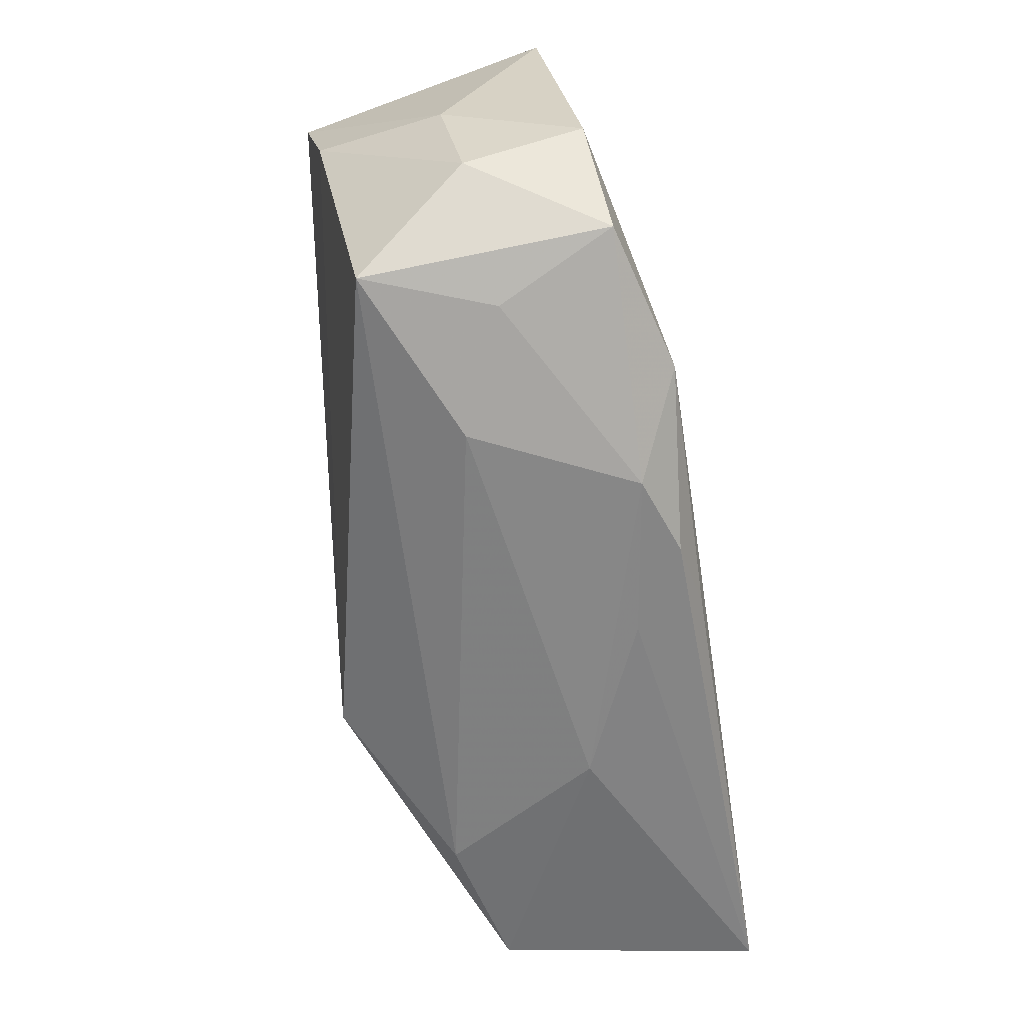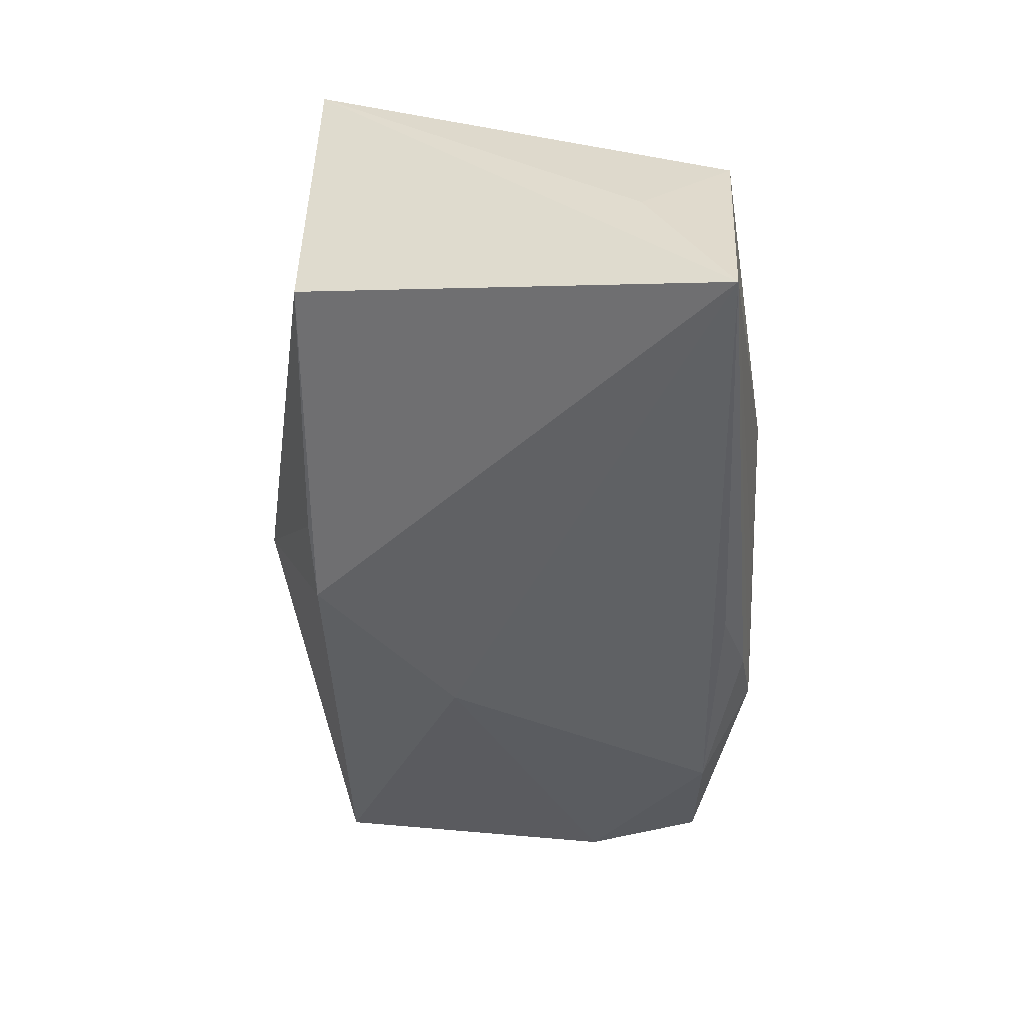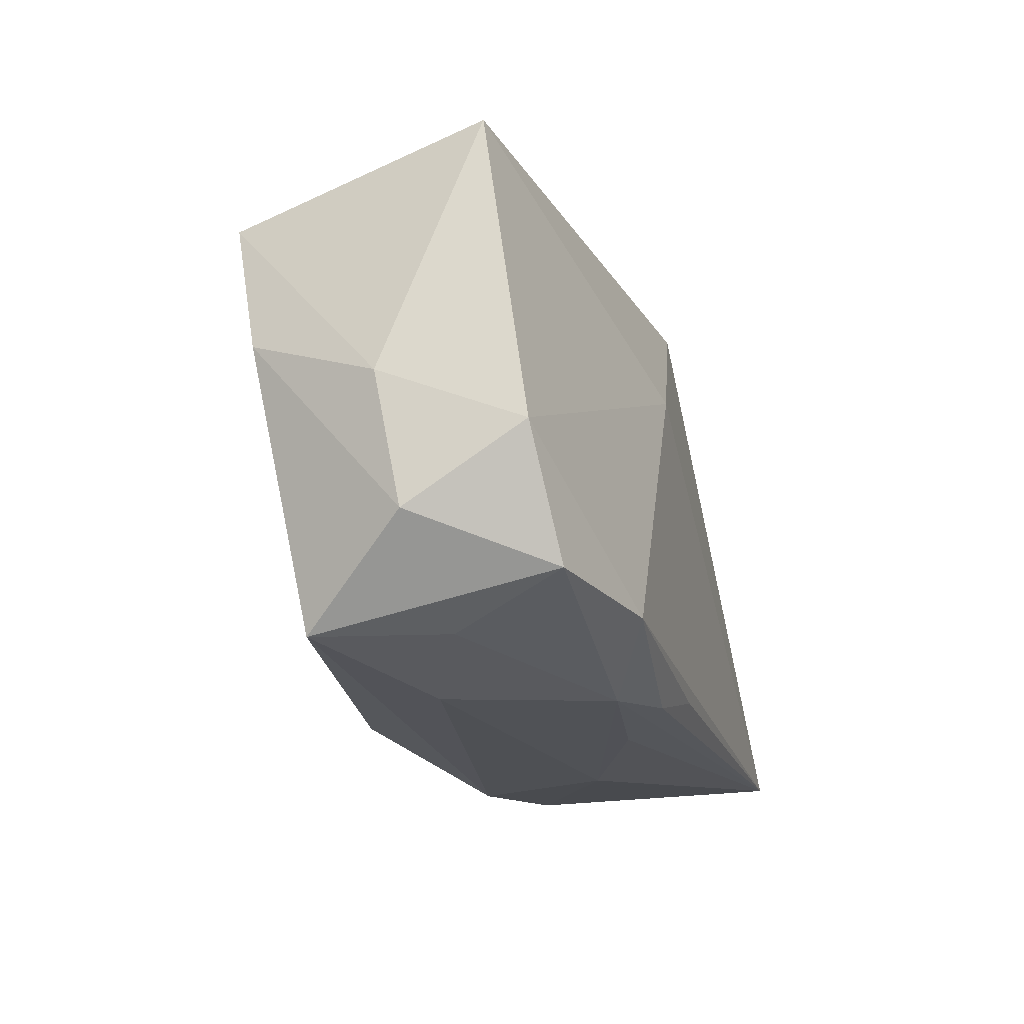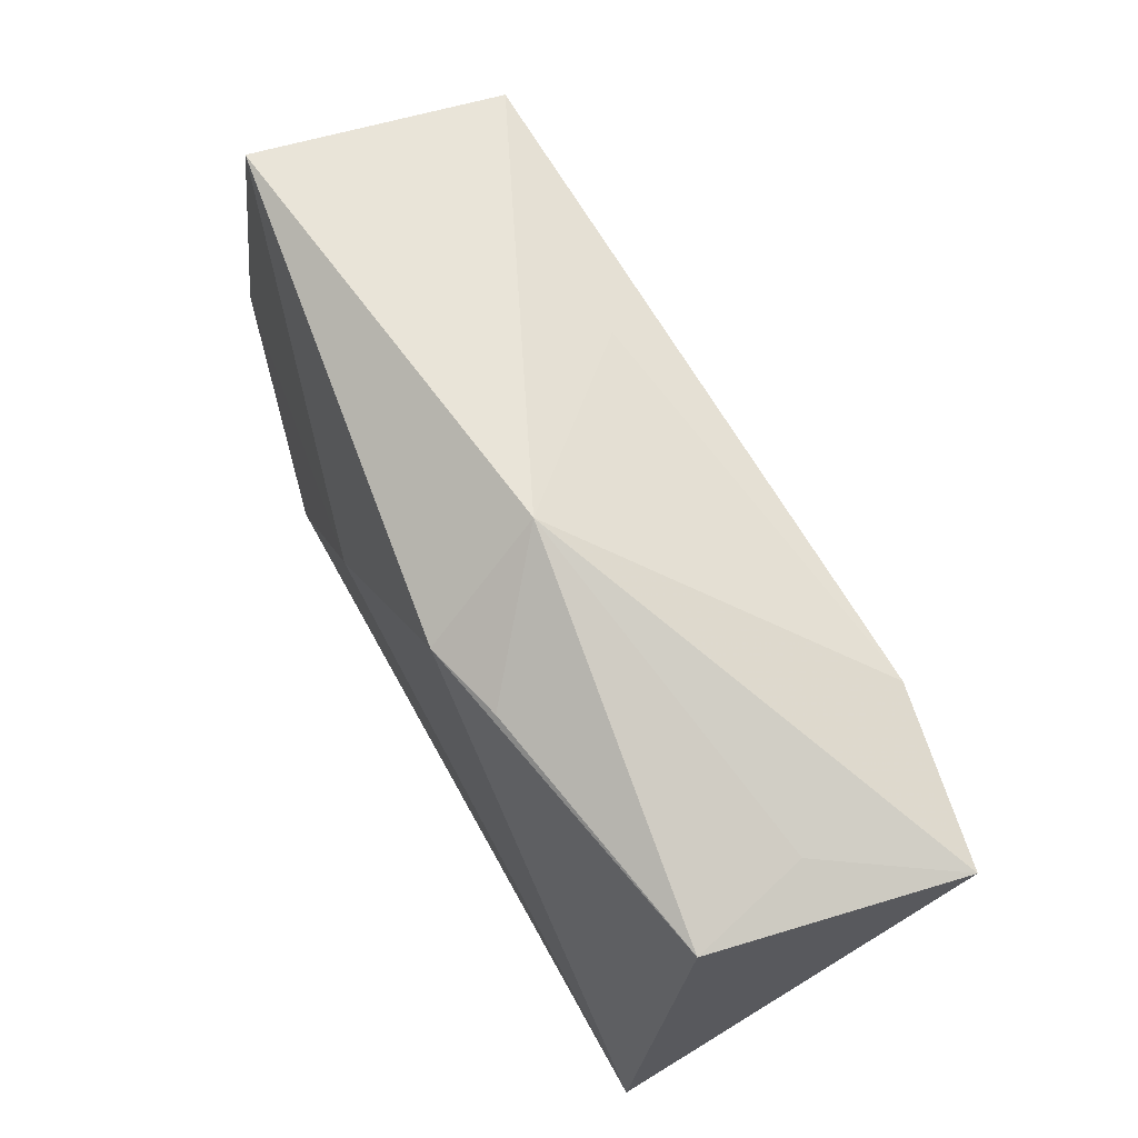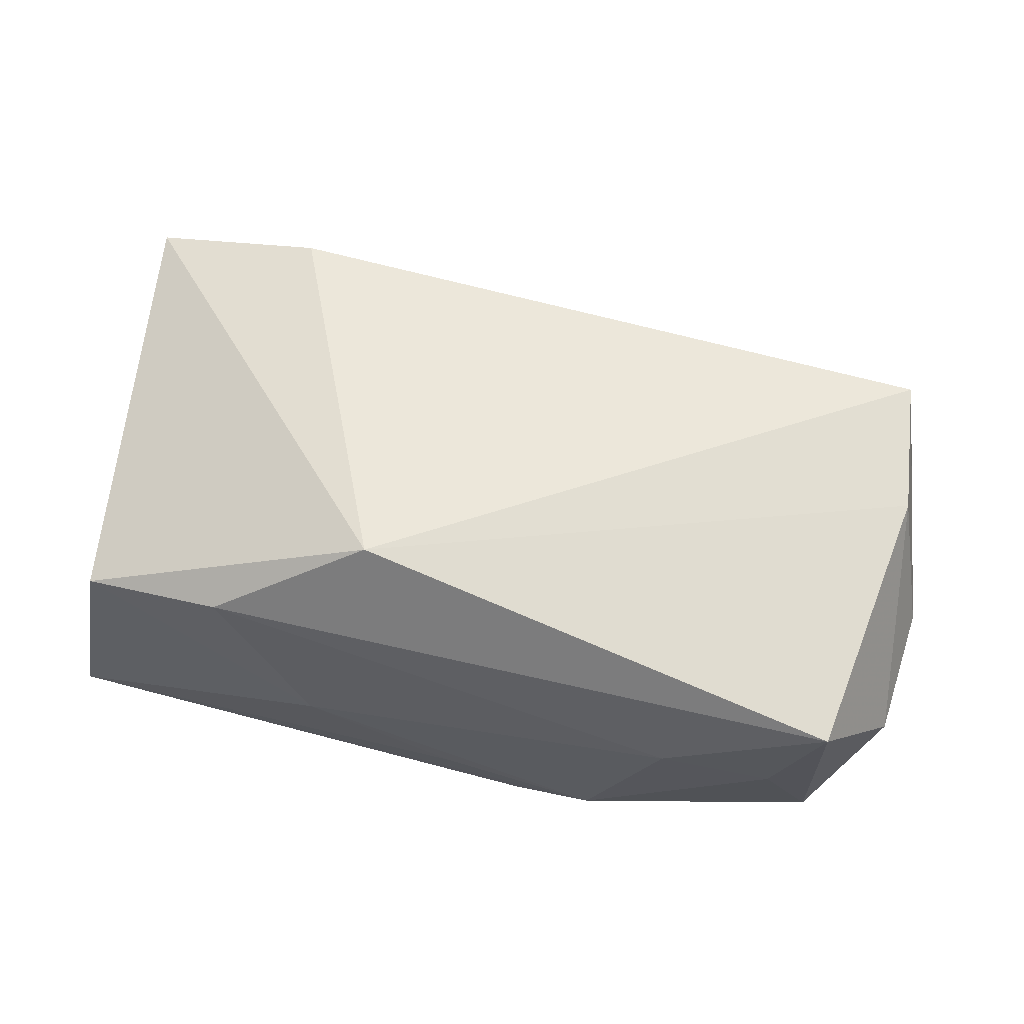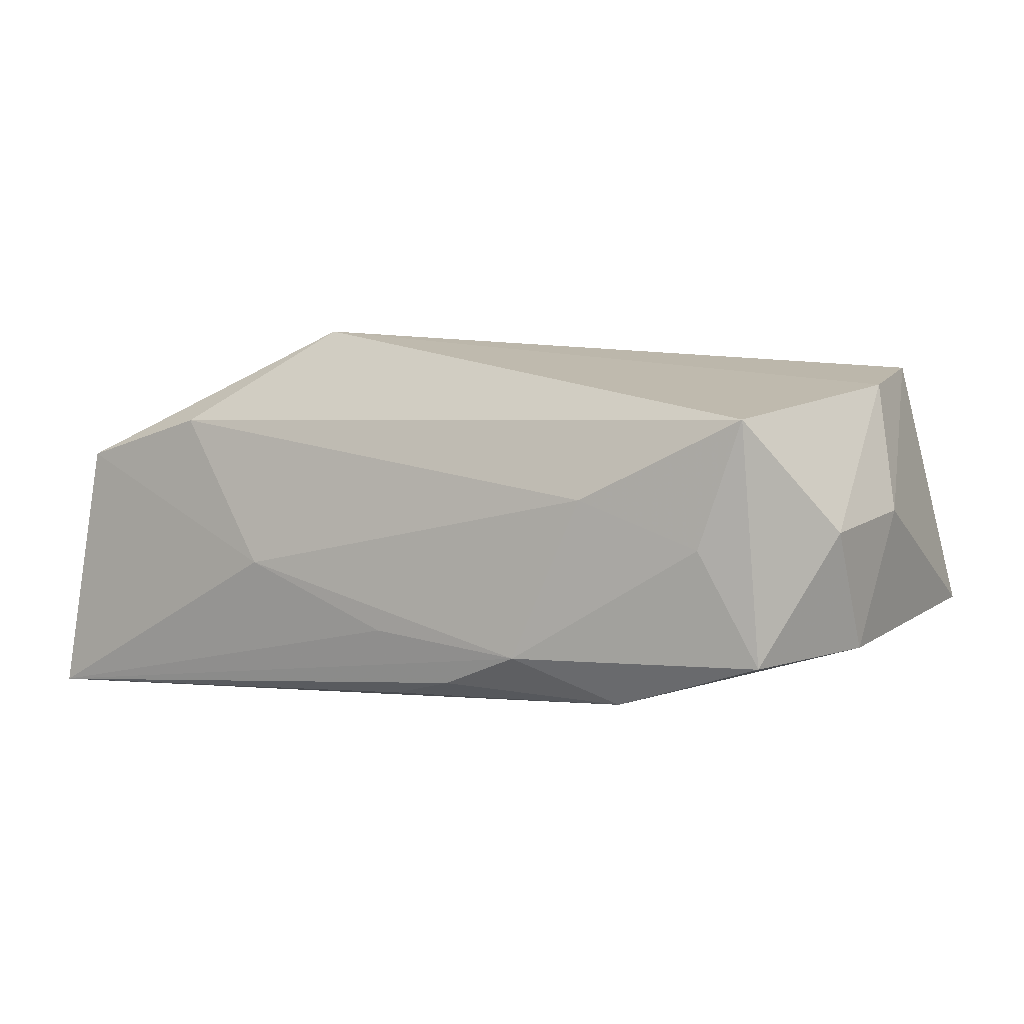
<metadata>
{"format":"obj","ext":"obj","renderer":"f3d","projection":"perspective","resolution":1024,"background":"white","views":[{"elev":-61.4,"azim":98.8,"up":"+Y"},{"elev":-46.1,"azim":-87.2,"up":"+Z"},{"elev":-19.9,"azim":105.4,"up":"+Y"},{"elev":75.2,"azim":-119.4,"up":"+Y"},{"elev":55.9,"azim":14.2,"up":"+Z"},{"elev":-0.6,"azim":30.2,"up":"+Z"}]}
</metadata>
<code>
v -0.03374 0.01816 -0.00775
v -0.03437 -0.01914 0.00645
v -0.02146 -0.02058 0.009284
v -0.02322 0.01637 0.01691
v 0.04055 -0.0006488 0.0006349
v 0.01229 0.01792 0.01123
v -0.00803 -0.0162 0.01735
v 0.01379 -0.02085 -0.01201
v -0.0392 -0.01784 -0.01592
v 0.0002002 -0.01795 -0.01565
v 0.03586 0.01533 0.01443
v 0.02162 -0.01628 -0.01592
v 0.006675 -0.01989 -0.01442
v -0.003647 0.01937 -0.01386
v 0.0001031 0.02485 -0.002652
v 0.03017 -0.01899 -0.00281
v 0.0205 -0.02146 0.001365
v -0.03863 0.01659 0.01401
v -0.03775 -0.01096 -0.002617
v 0.03974 -0.01177 -0.001354
v 9.132e-05 -0.02087 -0.009968
v 0.03441 -0.0196 0.007754
v 0.03411 -0.01565 -0.01253
v -0.01318 -0.02146 -0.004035
v 0.03902 -0.005301 -0.01113
v -0.01065 0.0195 -0.01201
v 0.03757 0.003889 0.01199
v 0.03906 0.02065 -0.007506
v 0.008919 0.007542 -0.01592
v -0.03125 0.01858 0.002746
f 10 13 9
f 7 3 22
f 29 9 14
f 9 1 14
f 18 1 9
f 27 11 7
f 7 22 27
f 26 1 15
f 15 14 26
f 26 14 1
f 21 24 9
f 17 22 3
f 3 24 17
f 9 24 2
f 2 24 3
f 2 3 7
f 7 18 2
f 15 1 30
f 30 18 15
f 1 18 30
f 15 18 4
f 7 11 4
f 4 18 7
f 28 25 29
f 28 14 15
f 15 11 28
f 29 14 28
f 20 27 22
f 29 25 12
f 12 9 29
f 12 10 9
f 13 10 12
f 24 21 8
f 8 17 24
f 9 13 8
f 8 21 9
f 13 12 8
f 19 18 9
f 9 2 19
f 19 2 18
f 6 11 15
f 15 4 6
f 6 4 11
f 11 27 5
f 5 28 11
f 27 20 5
f 25 28 5
f 5 20 25
f 25 20 23
f 23 12 25
f 23 20 22
f 23 8 12
f 16 23 22
f 8 23 16
f 22 17 16
f 17 8 16

</code>
